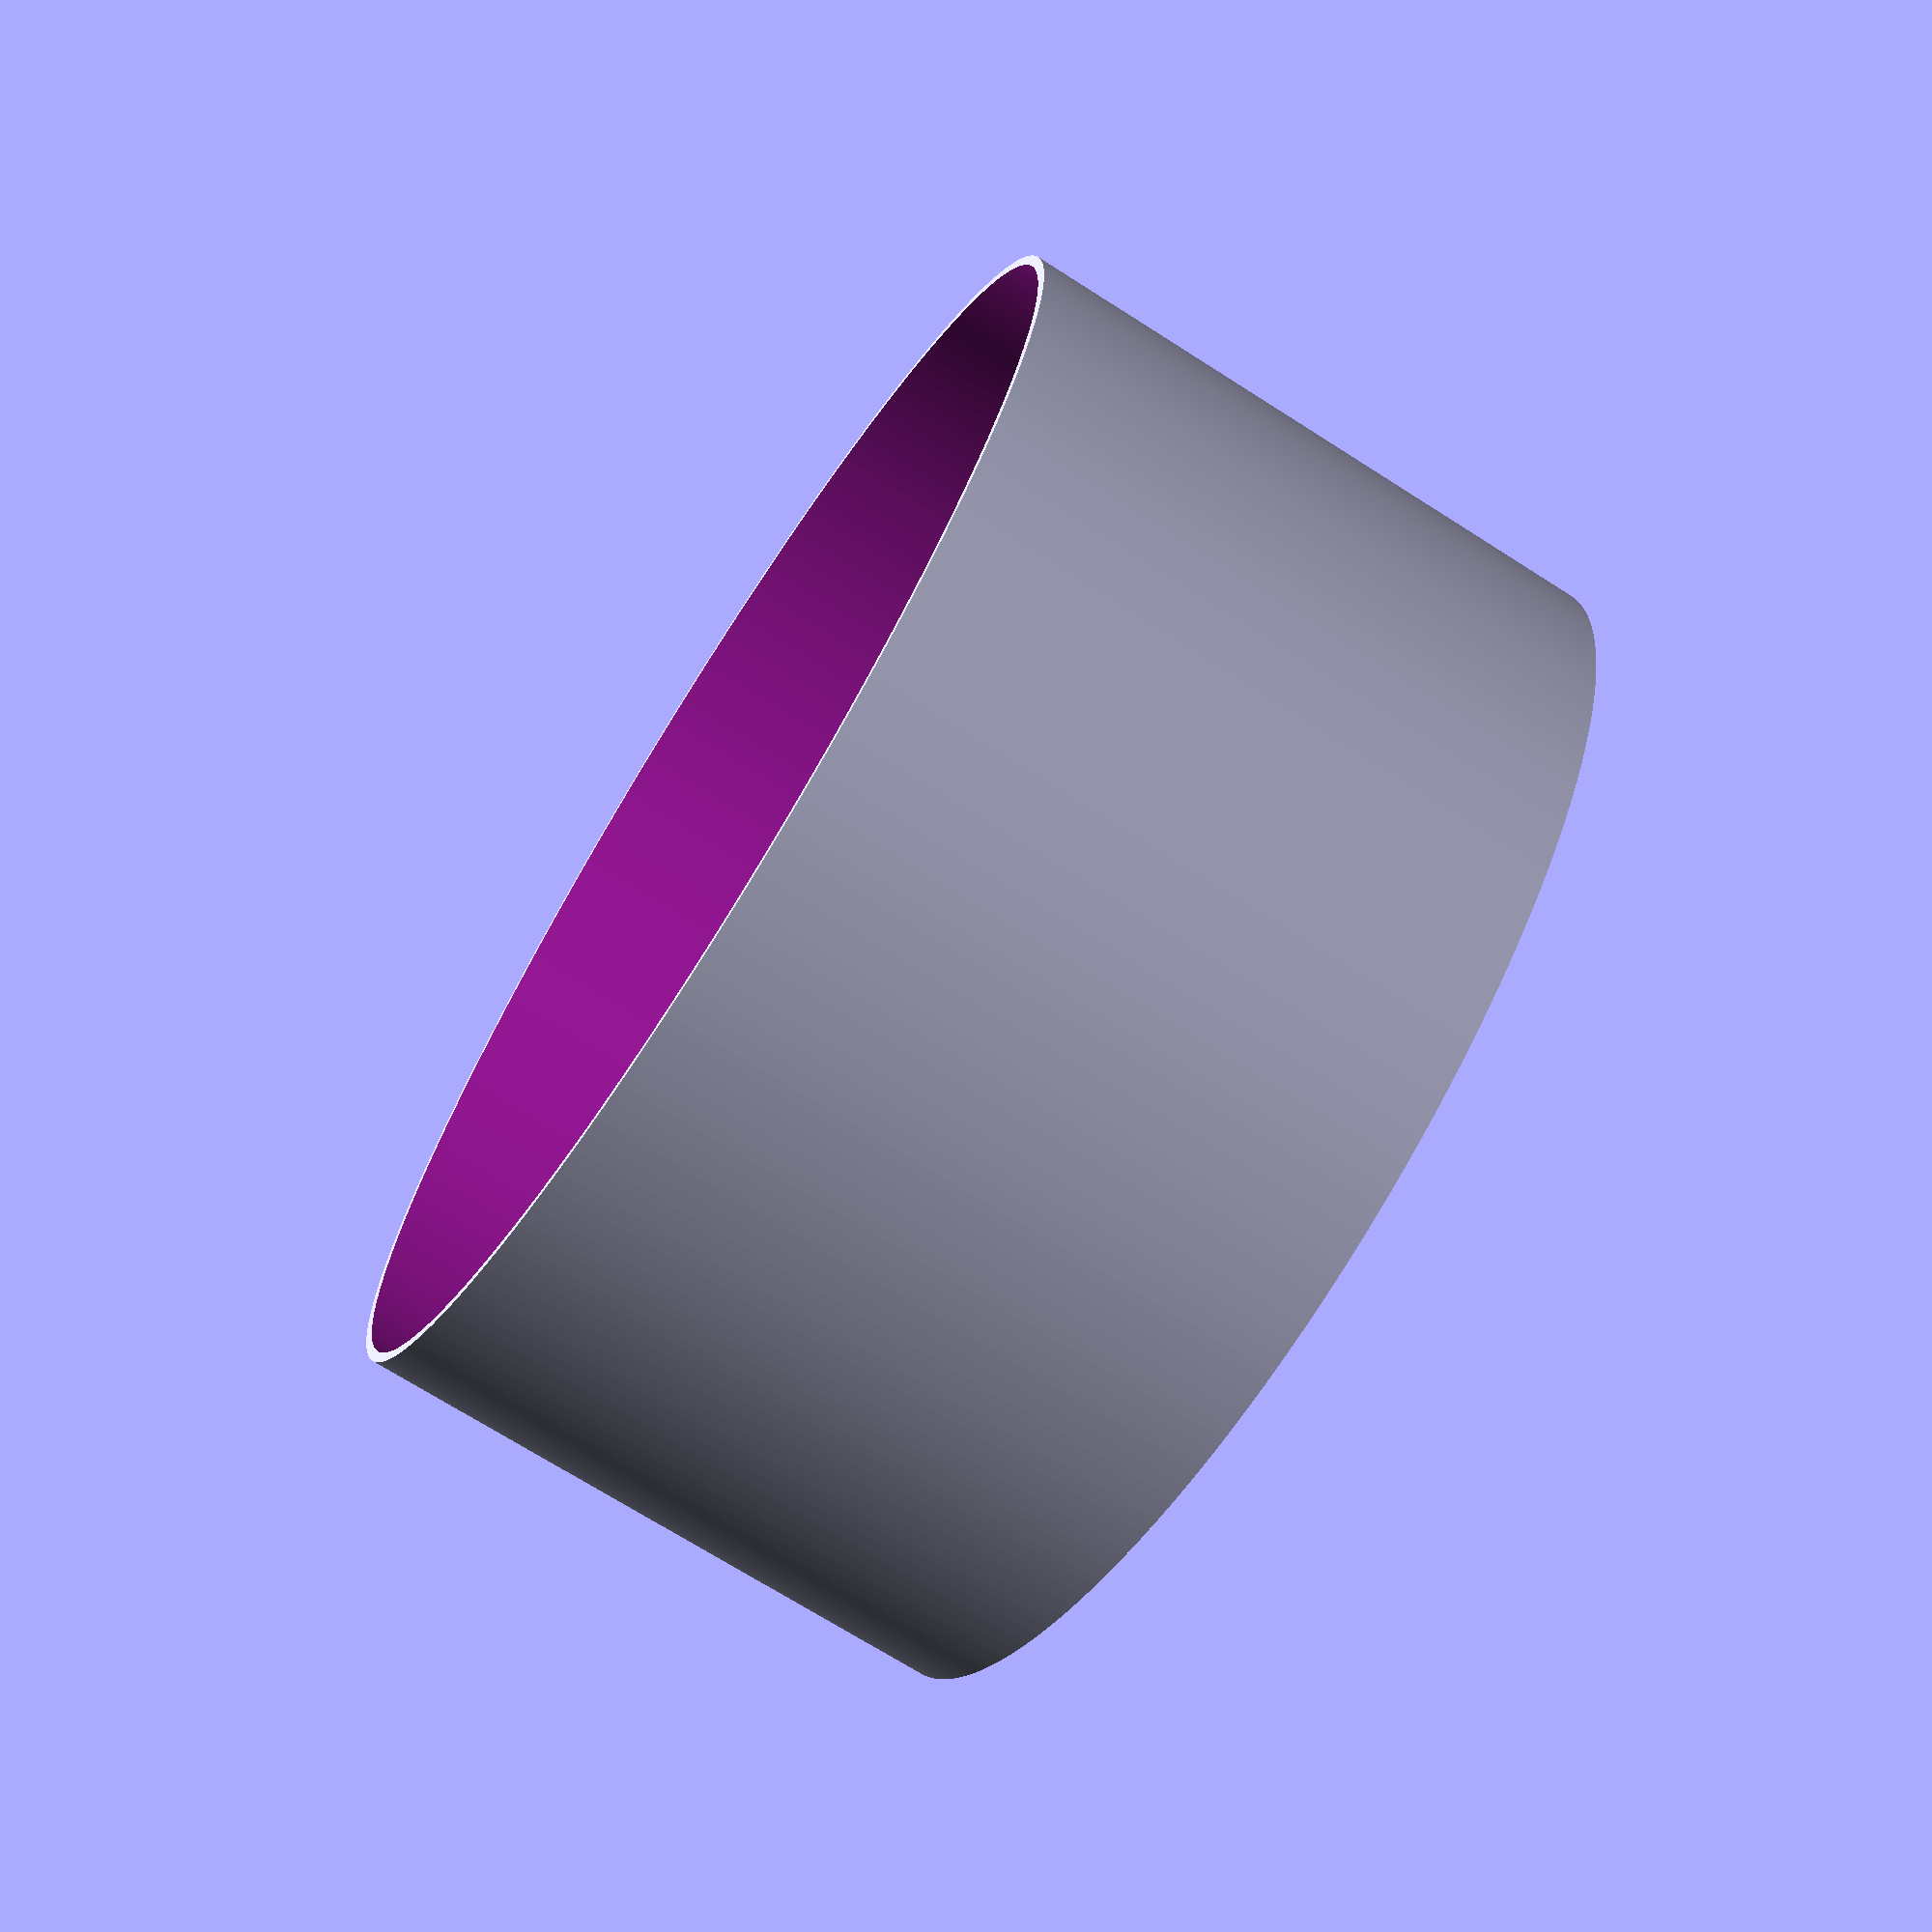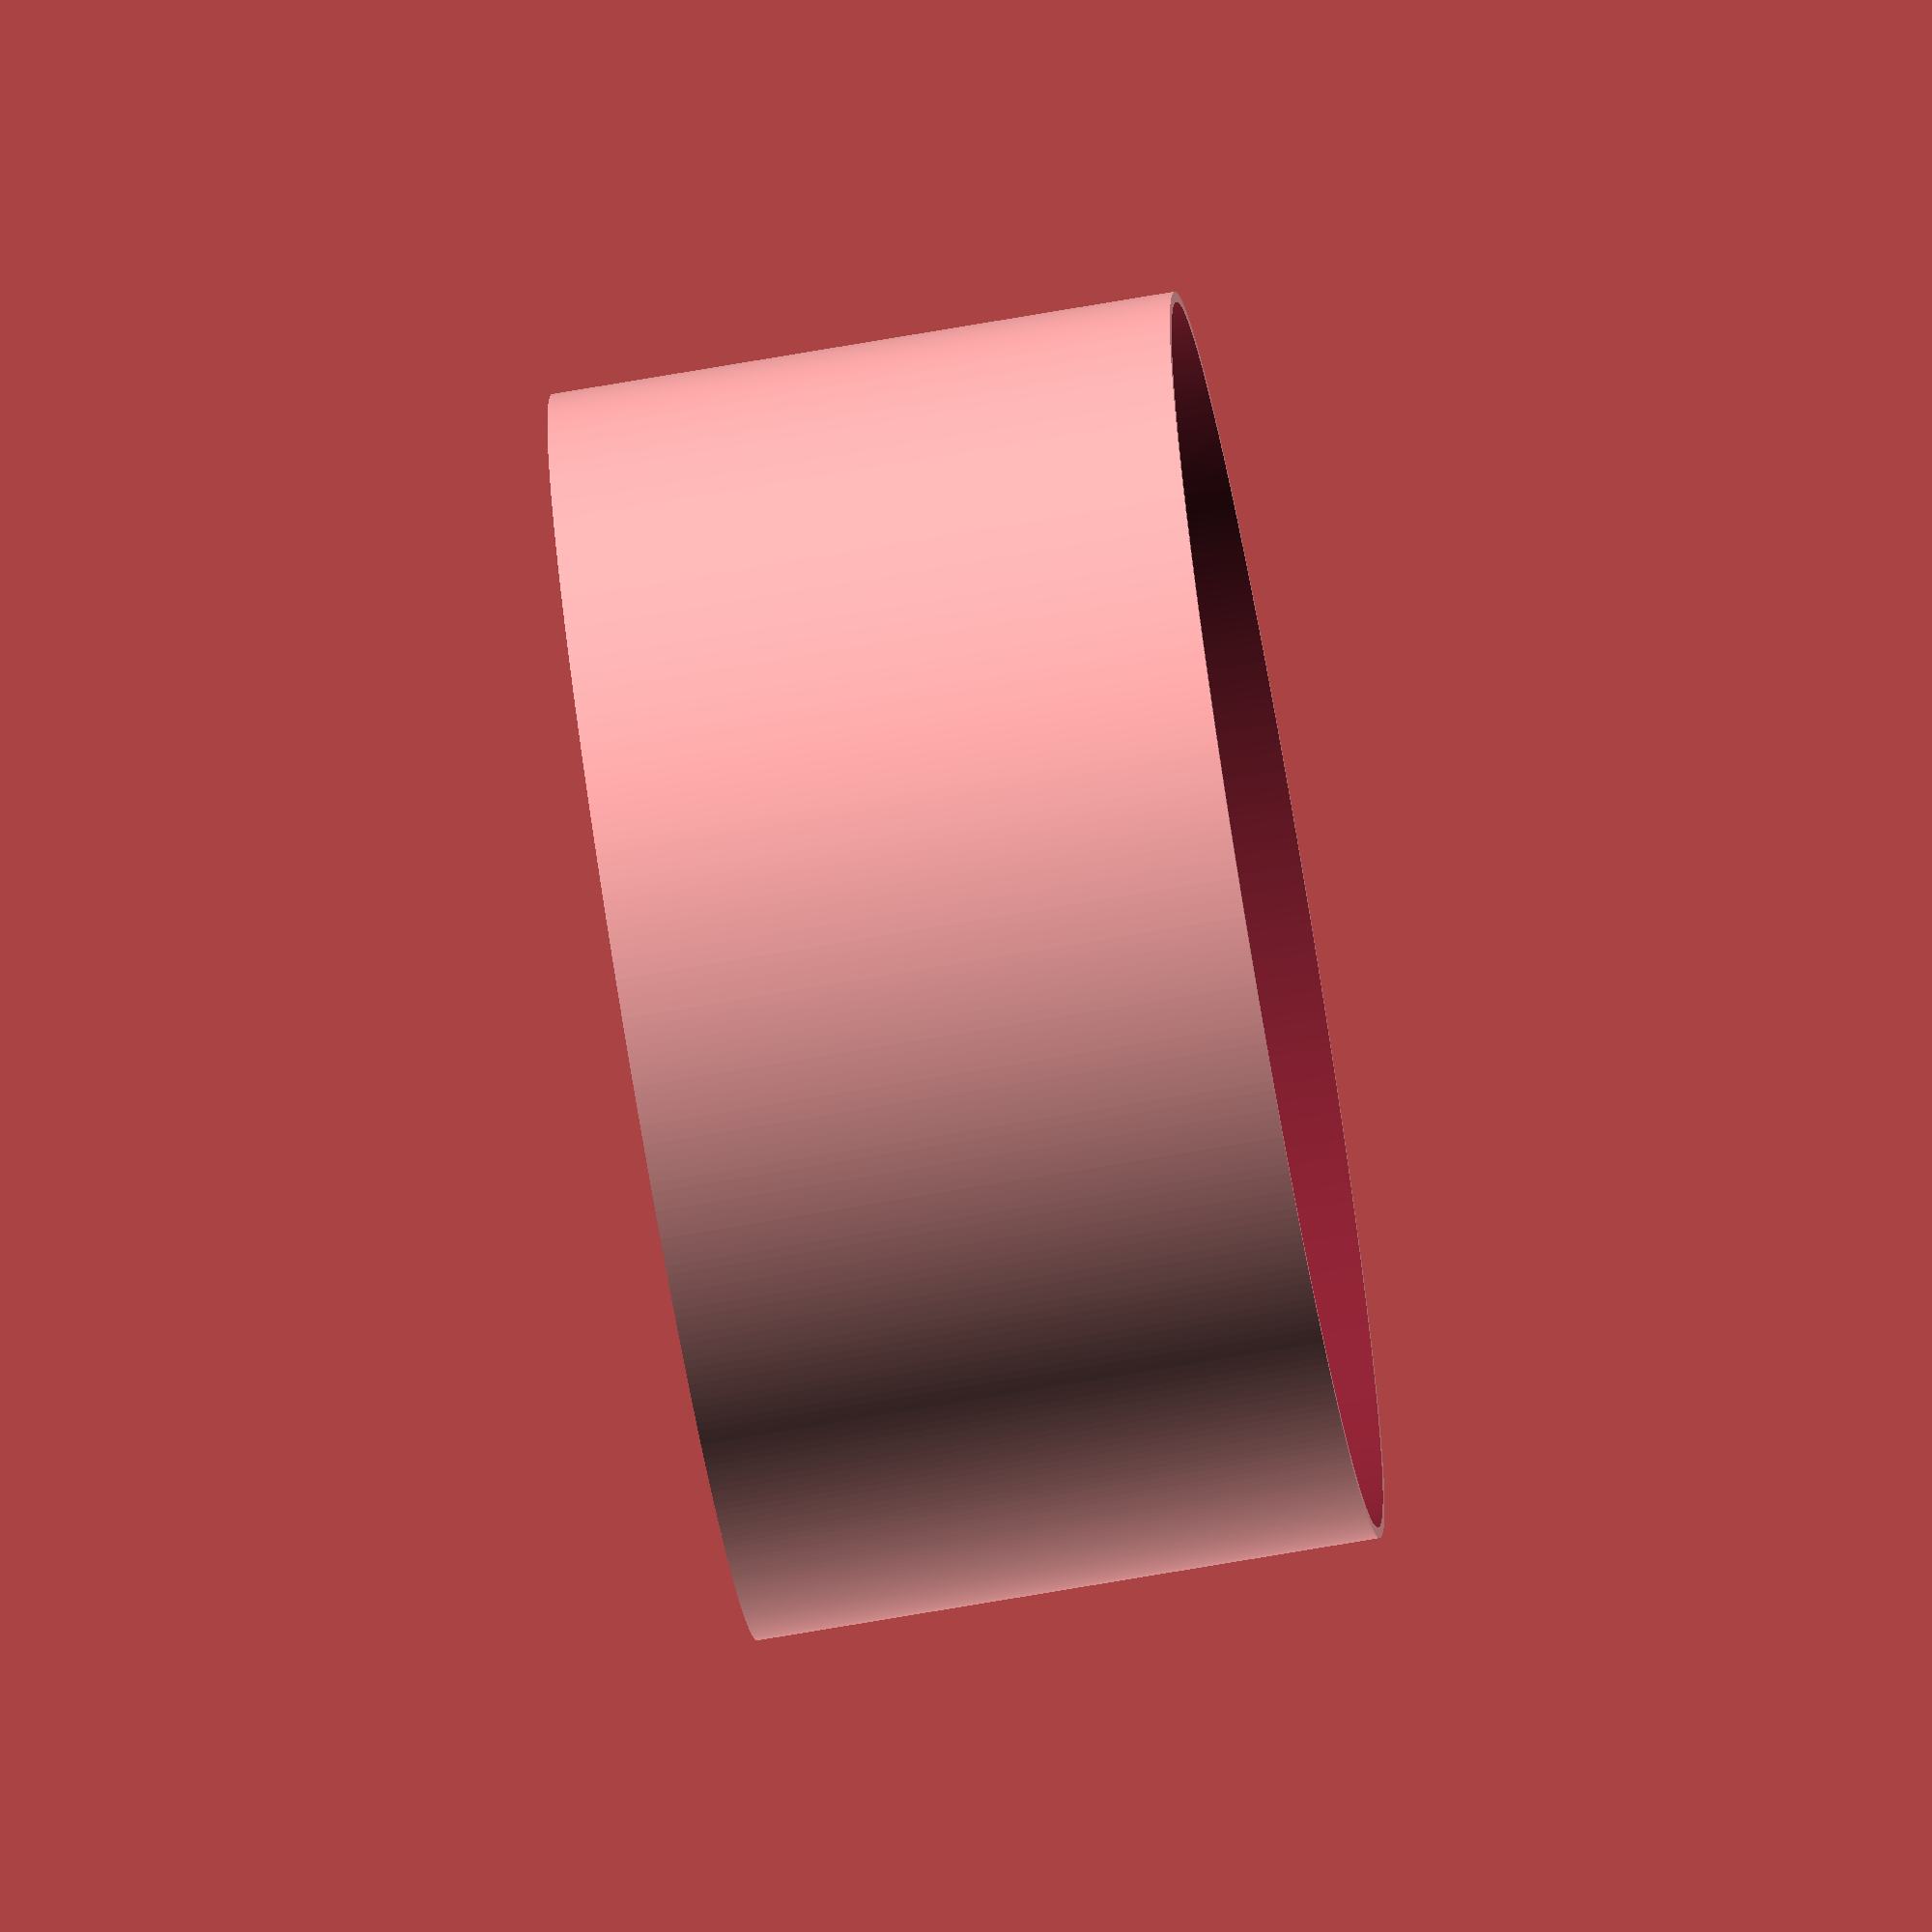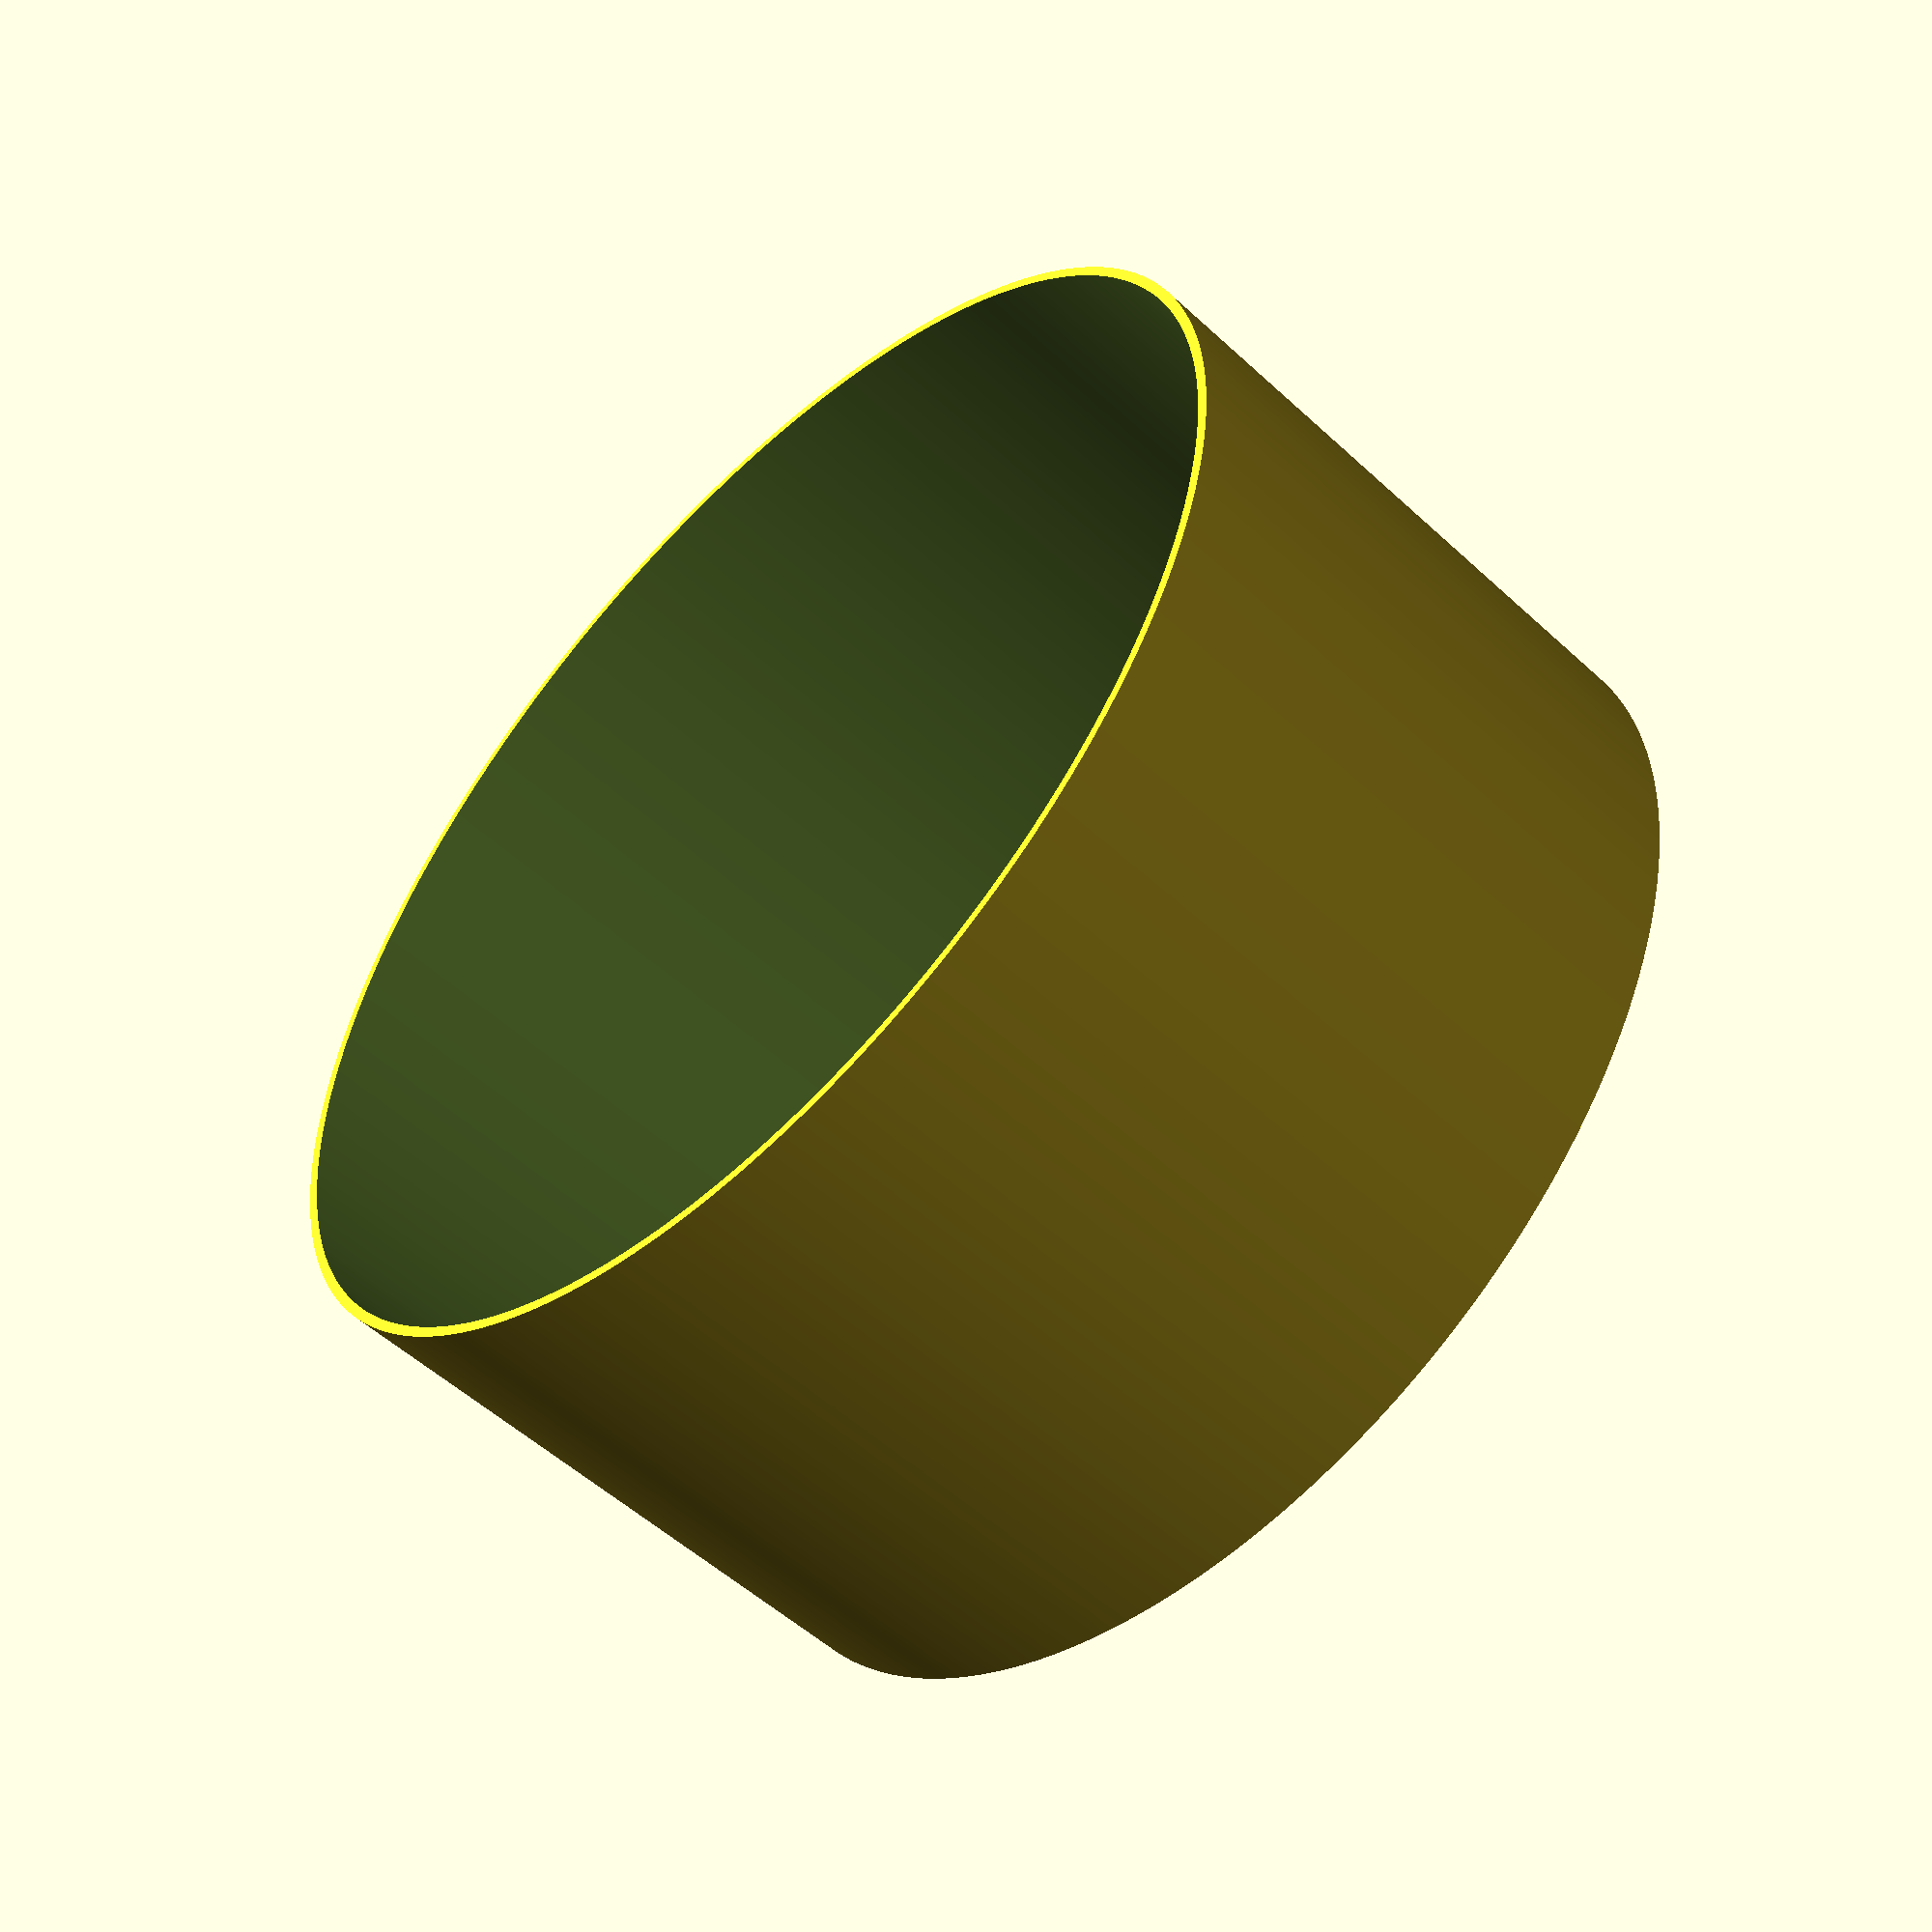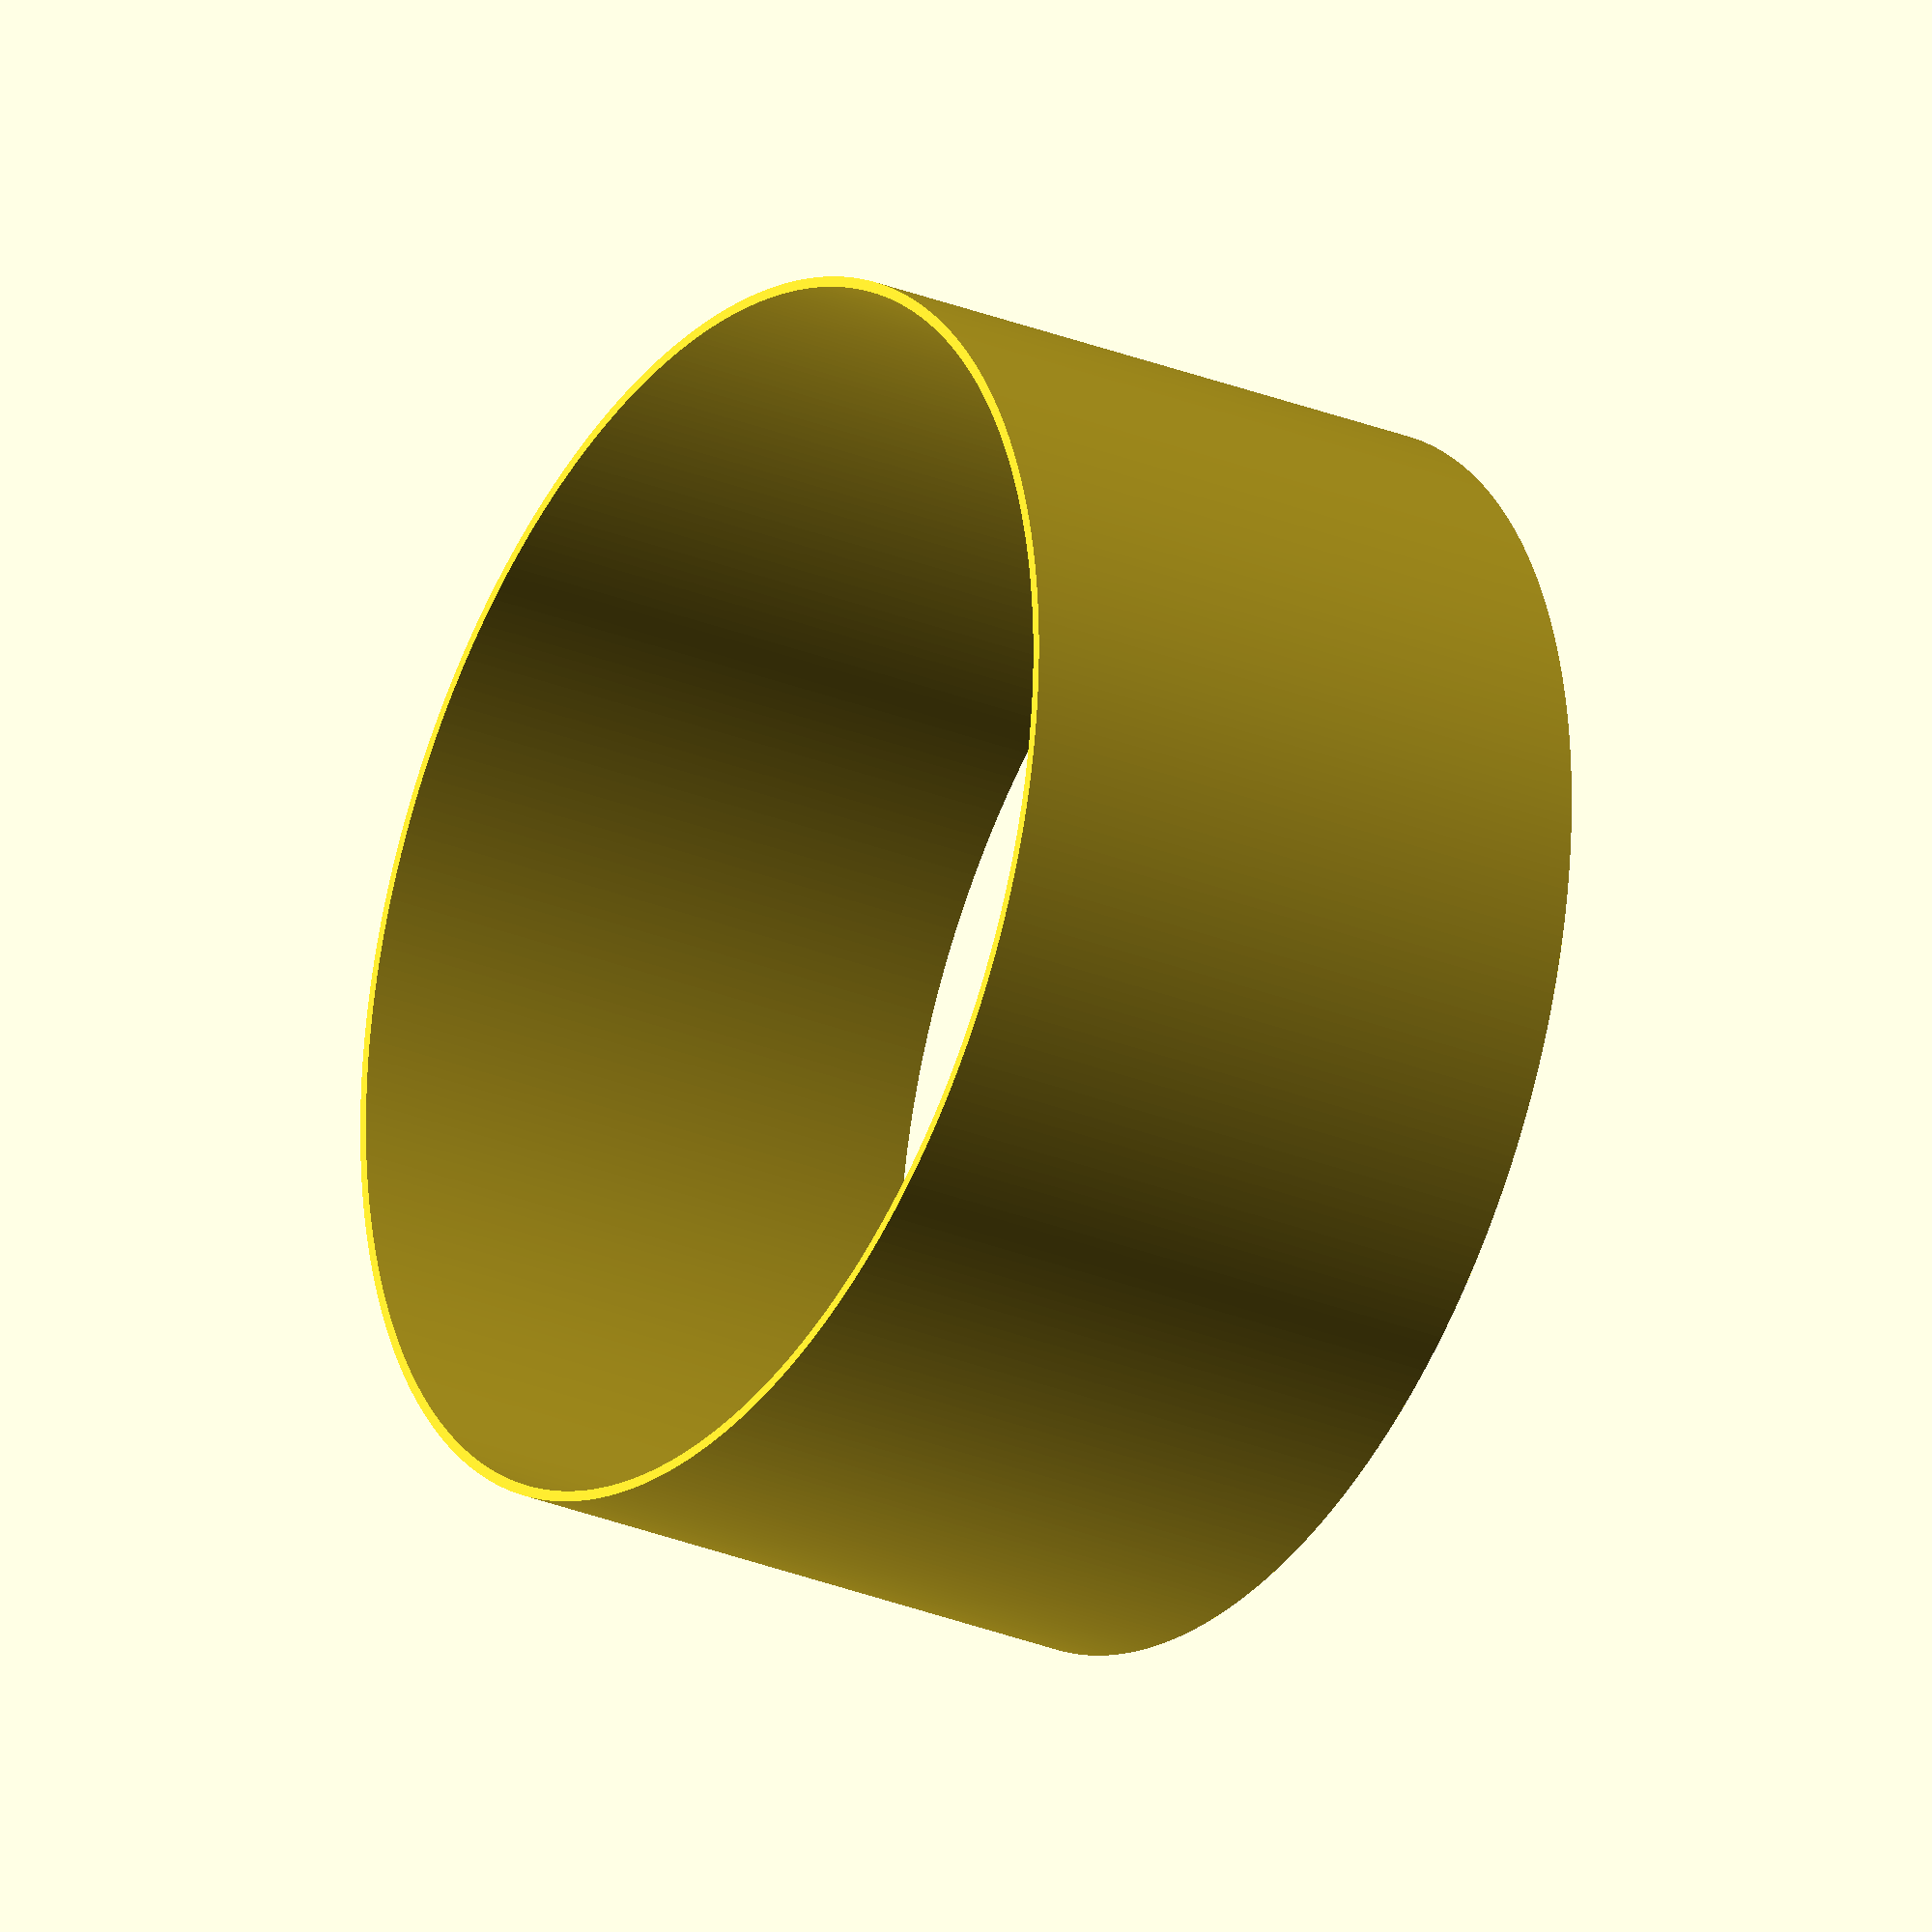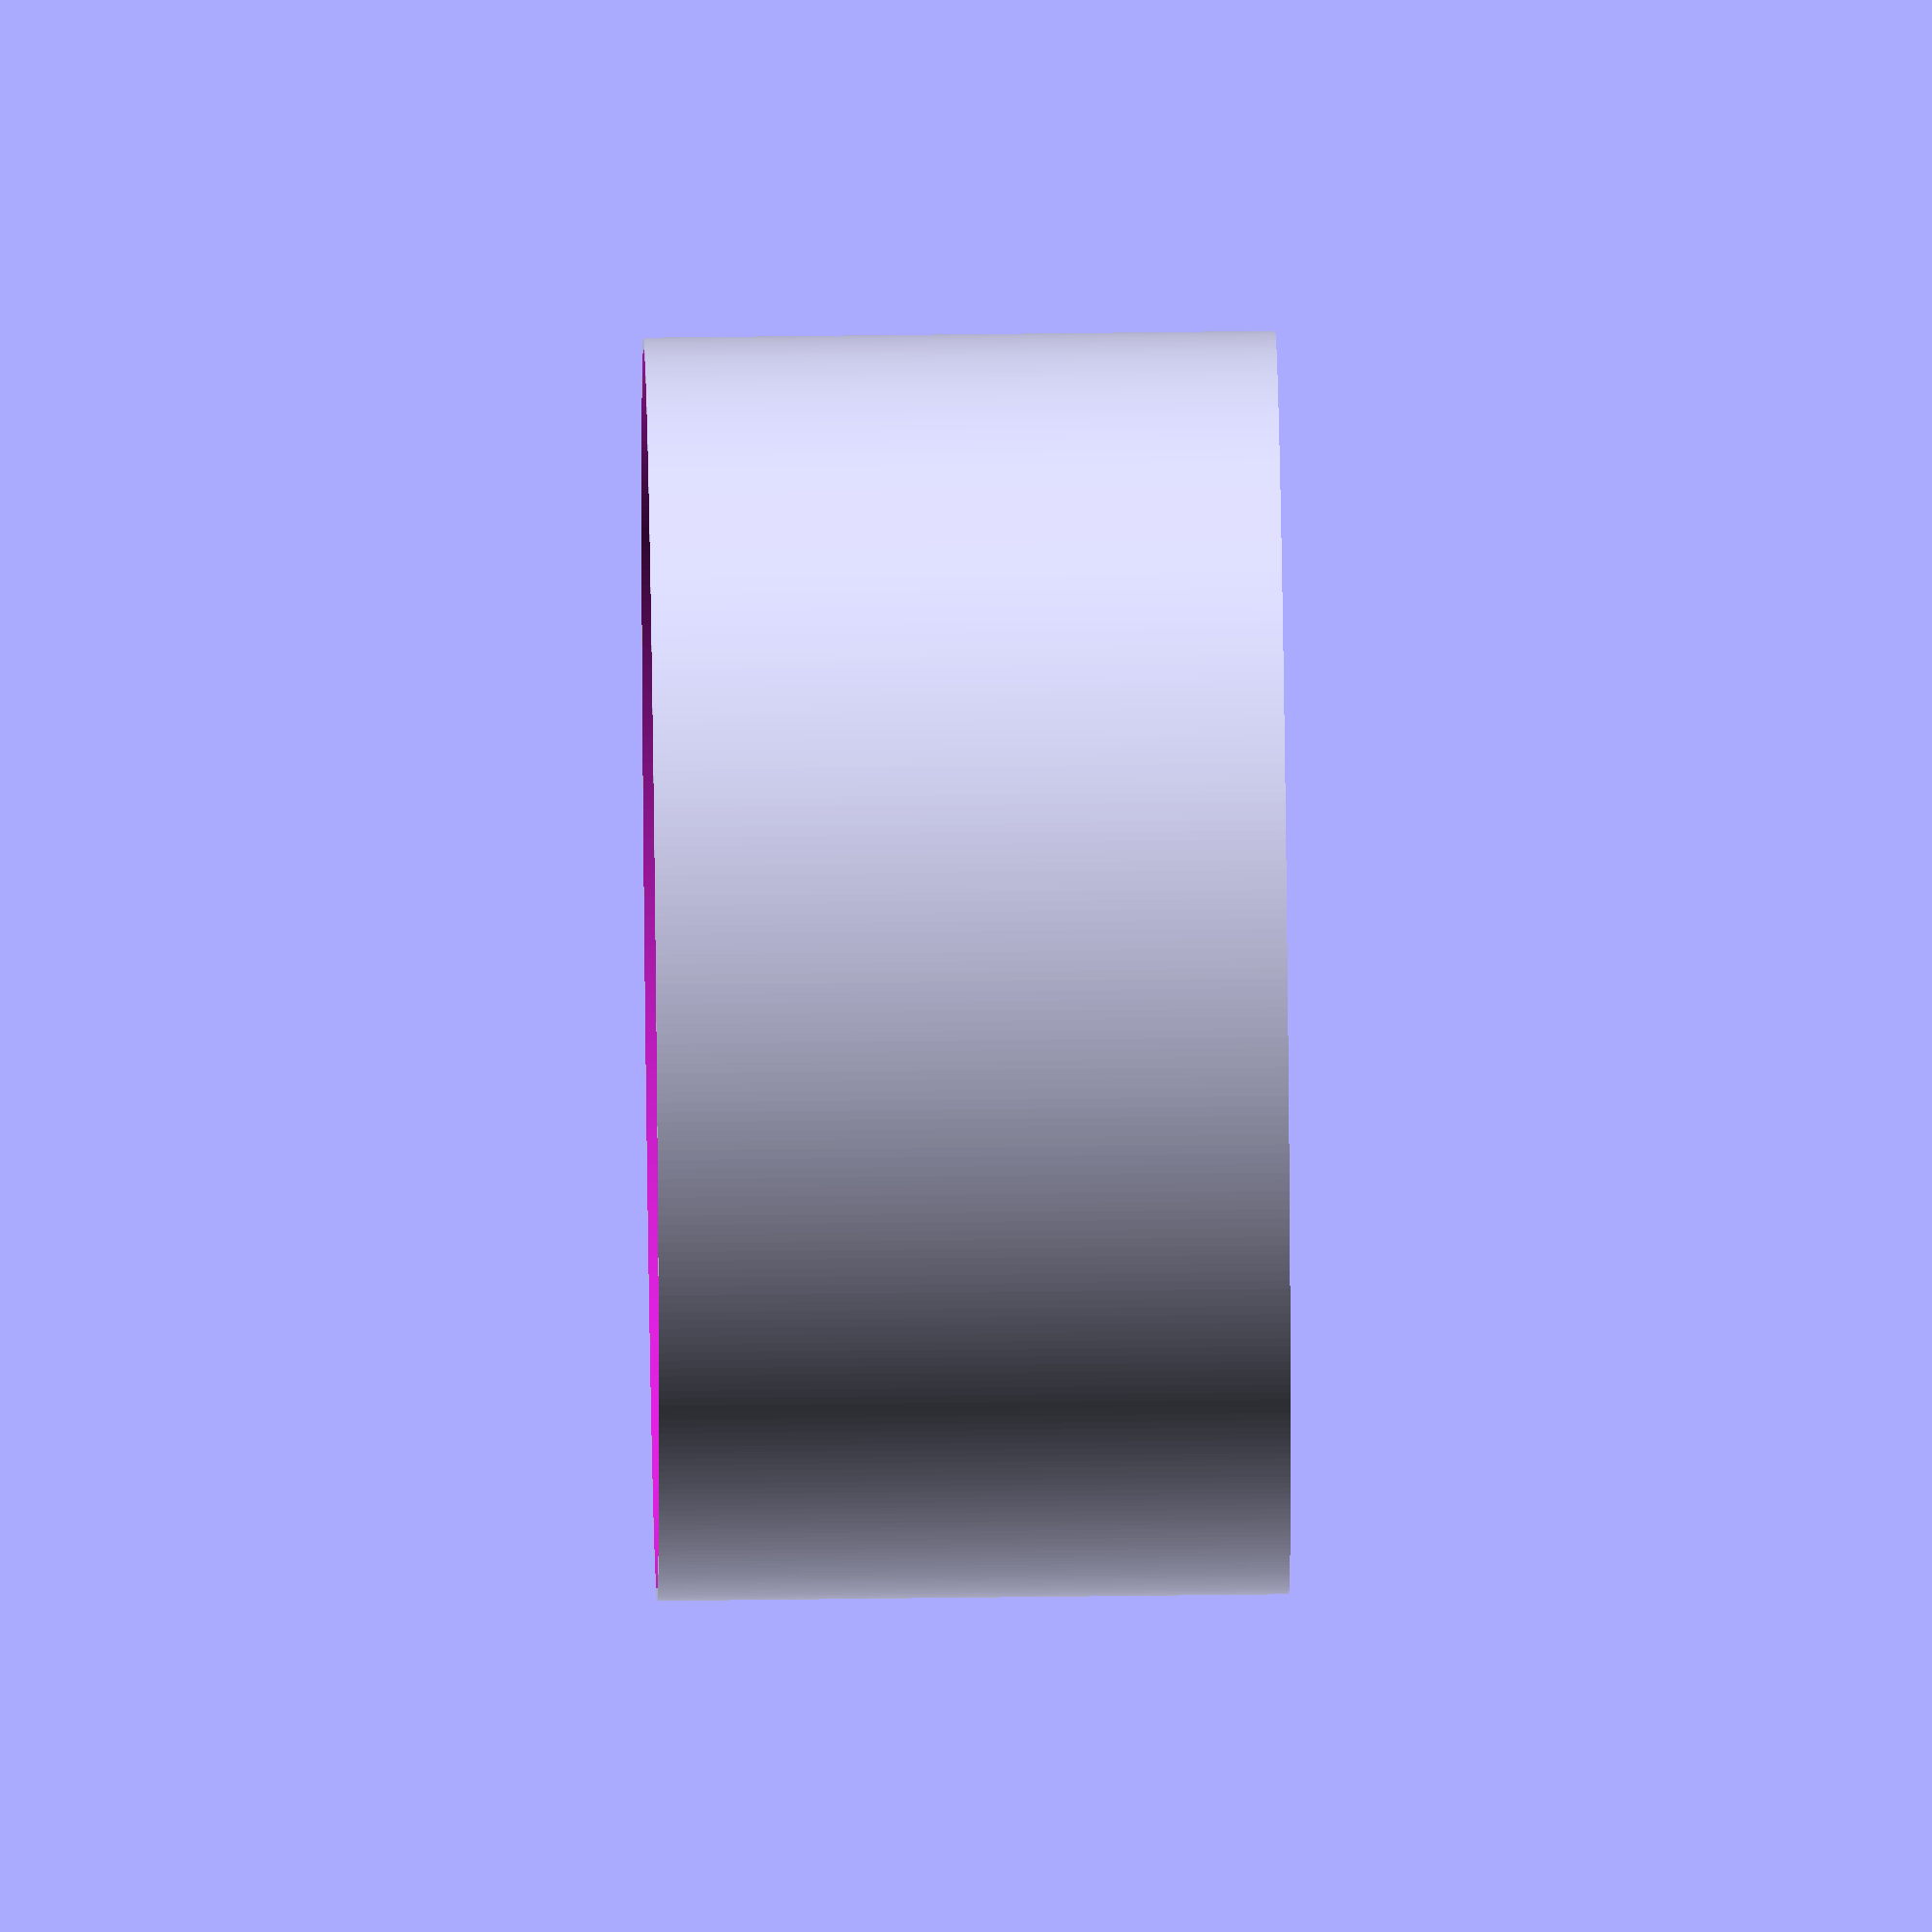
<openscad>
$fn = 400;

diameter = 190;
thickness = 1.6; // 4 layers
height = 190 / 2;

module base() {
    difference() {
        cylinder(d = diameter, h = 40, center=true);
        translate([0, 0, thickness]) cylinder(d = diameter - (2 * thickness), h = 40, center=true);
    }
}

module segment() {
    difference() {
        cylinder(d = diameter, h = height, center=true);
        translate([0, 0, -2]) cylinder(d = diameter - (2 * thickness), h = height * 1.2, center=true);
    }
}

//base();
segment();
</openscad>
<views>
elev=70.4 azim=157.8 roll=237.4 proj=p view=solid
elev=72.4 azim=263.1 roll=99.8 proj=o view=wireframe
elev=53.0 azim=65.2 roll=225.3 proj=p view=wireframe
elev=27.0 azim=245.5 roll=57.5 proj=o view=wireframe
elev=309.7 azim=288.6 roll=89.2 proj=o view=wireframe
</views>
